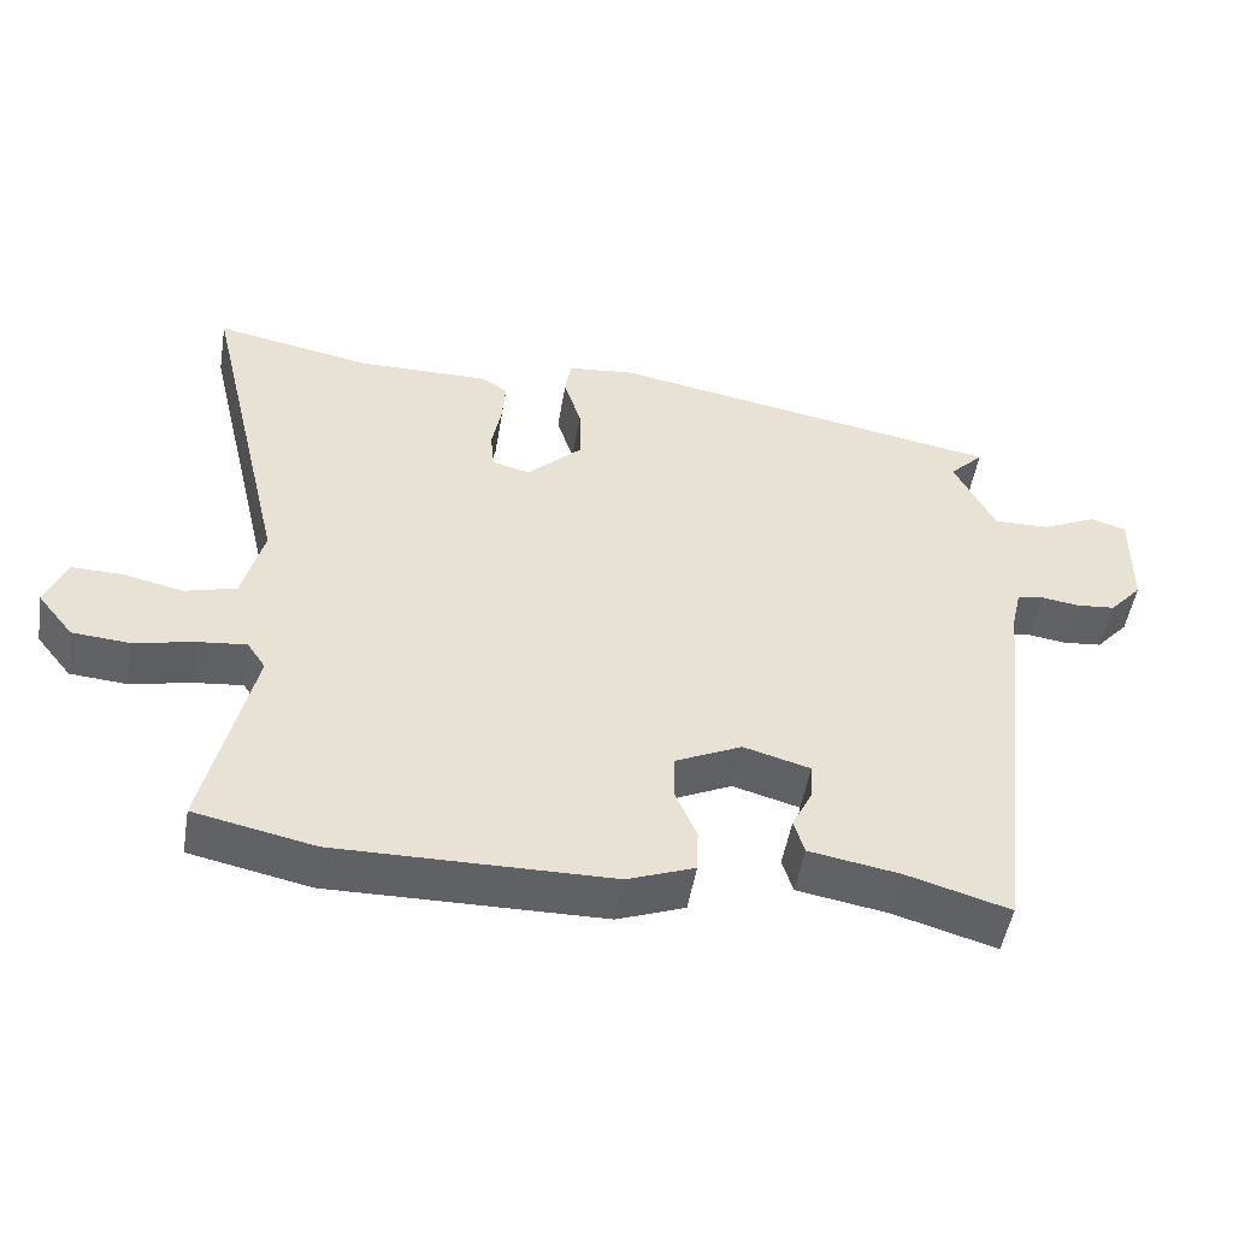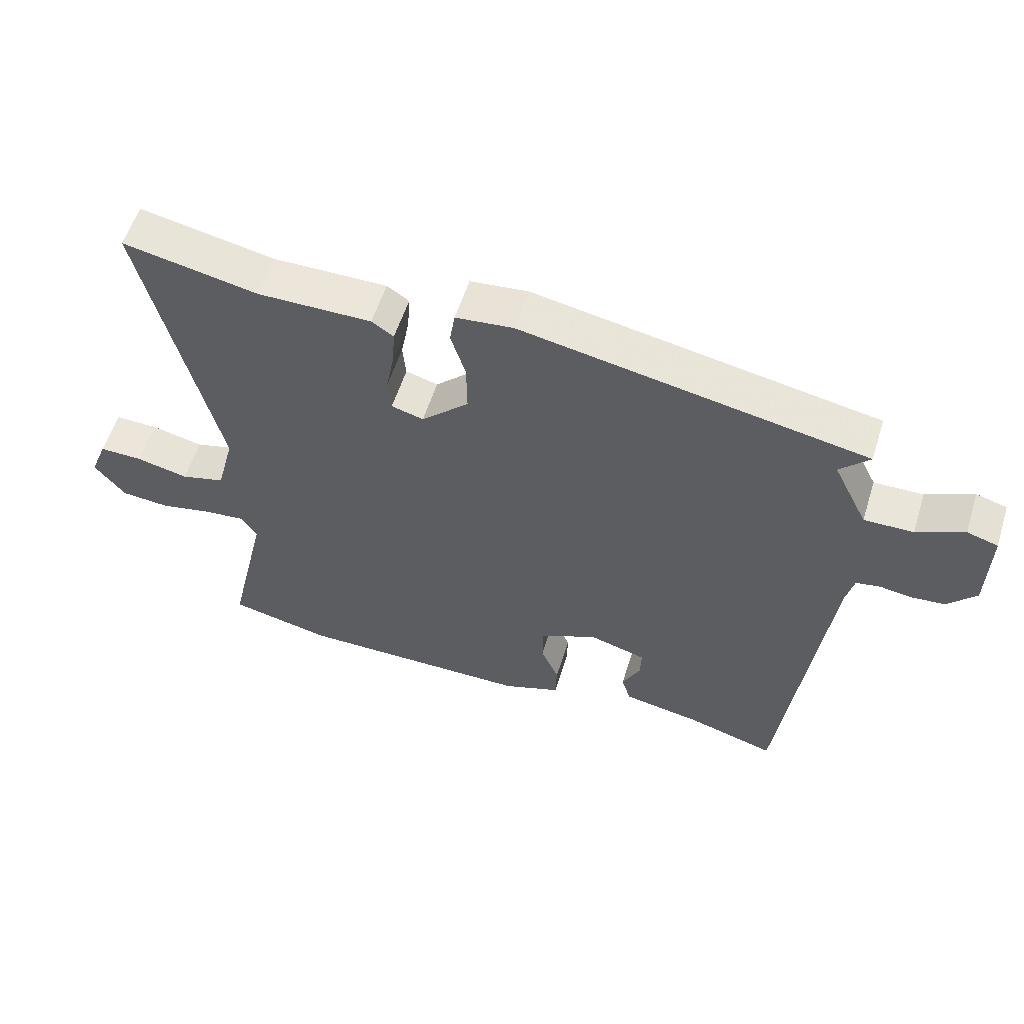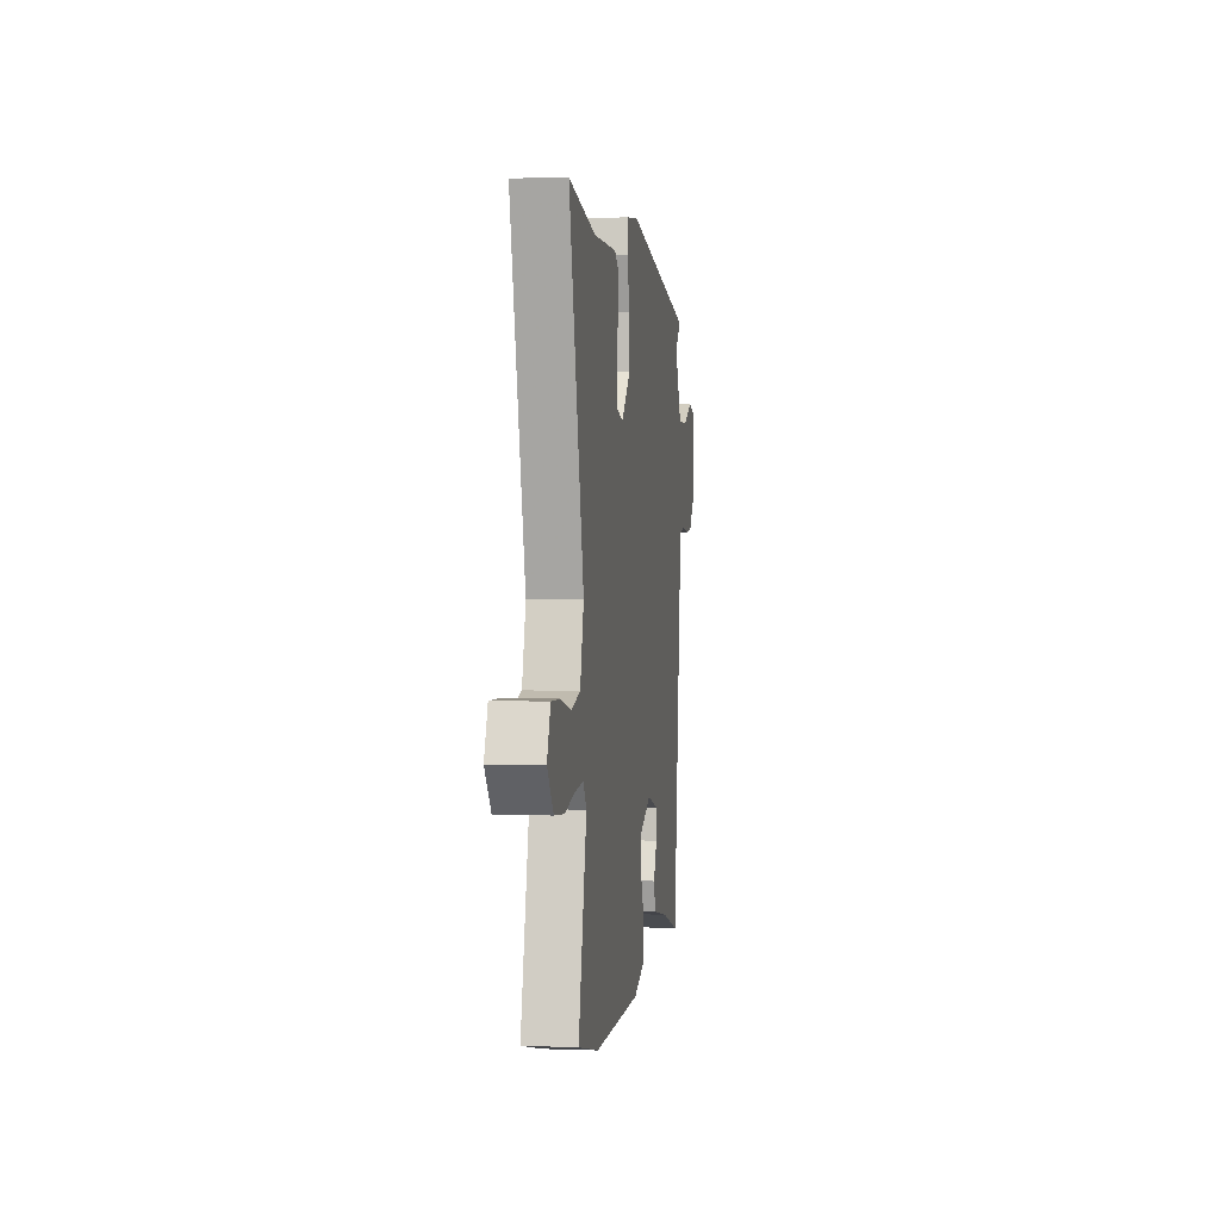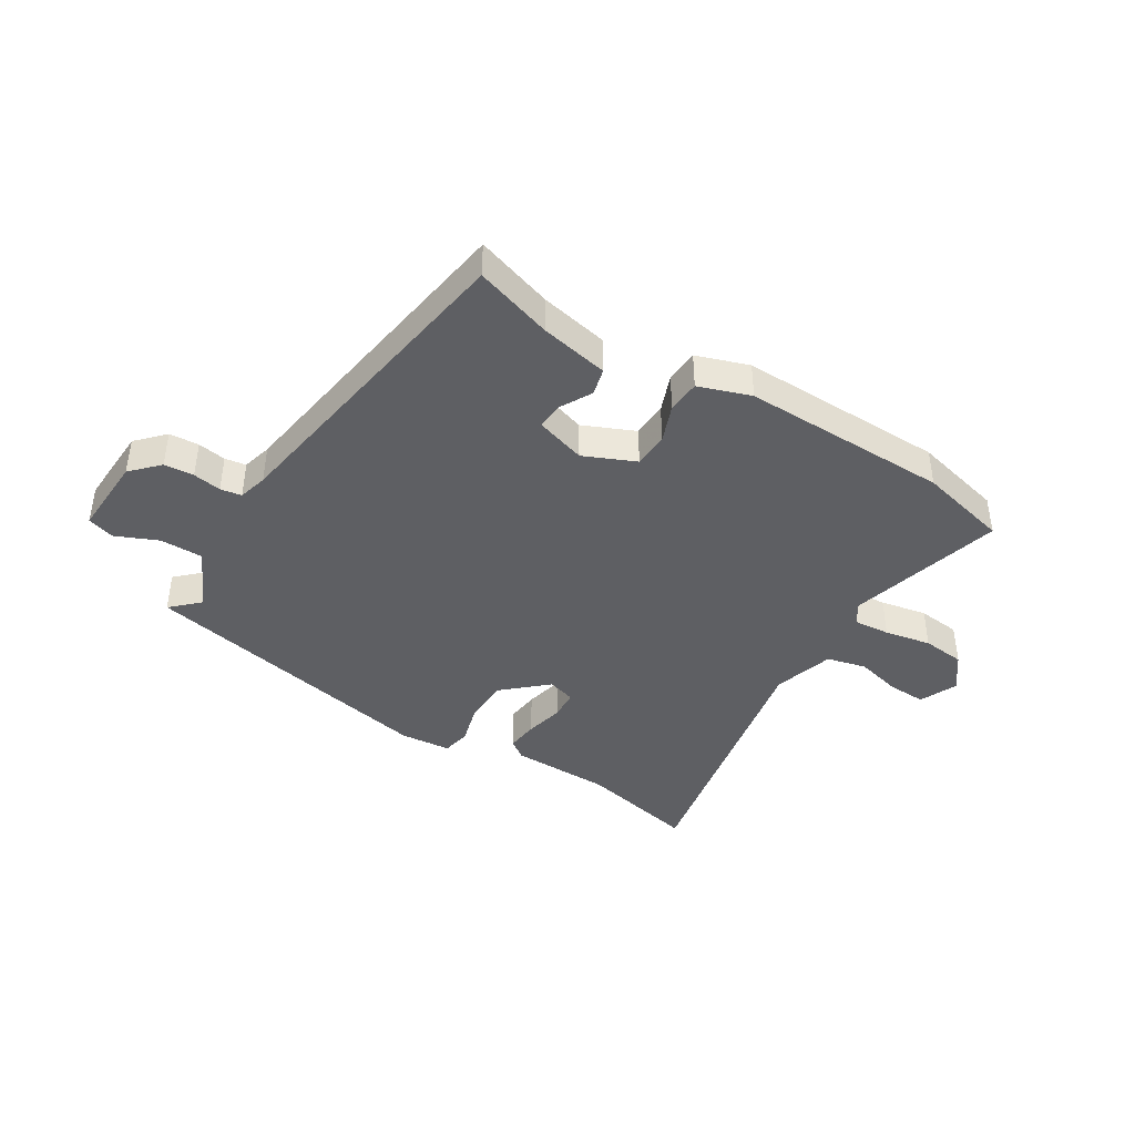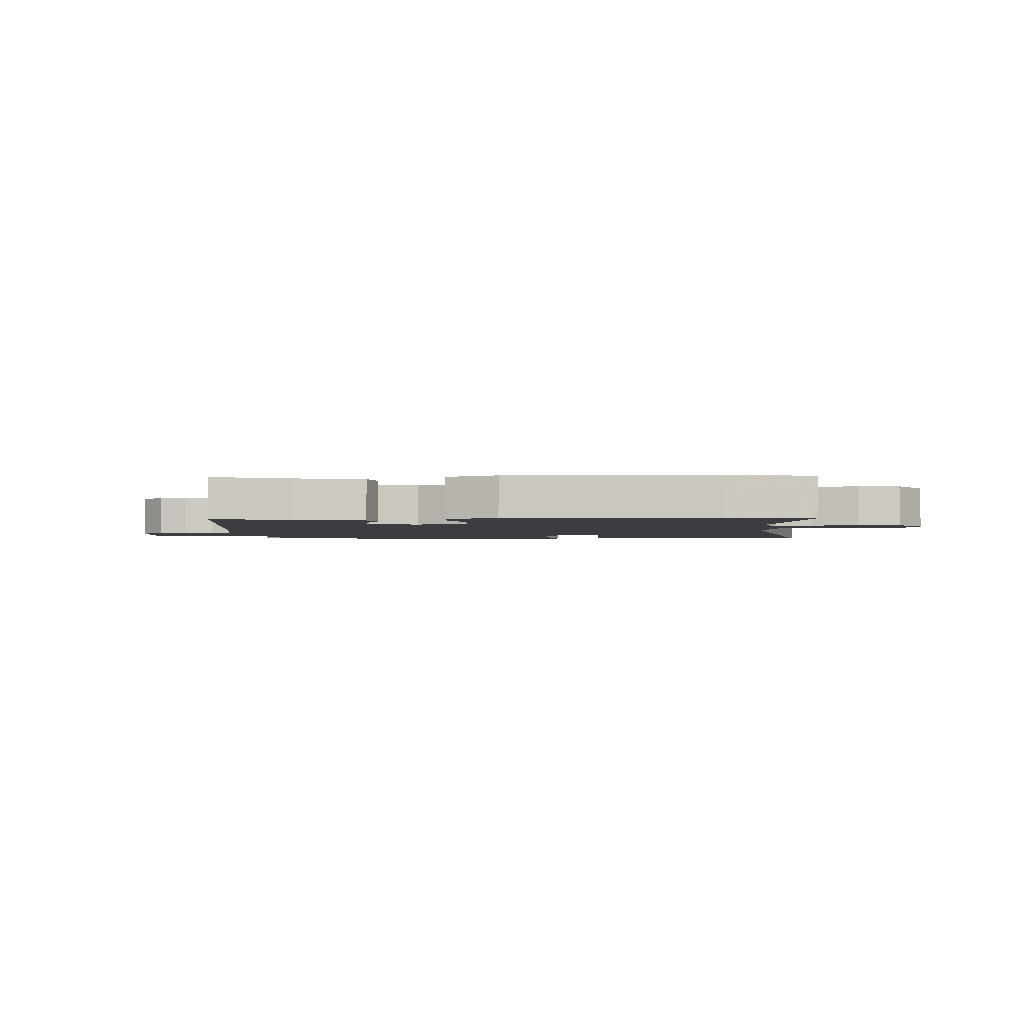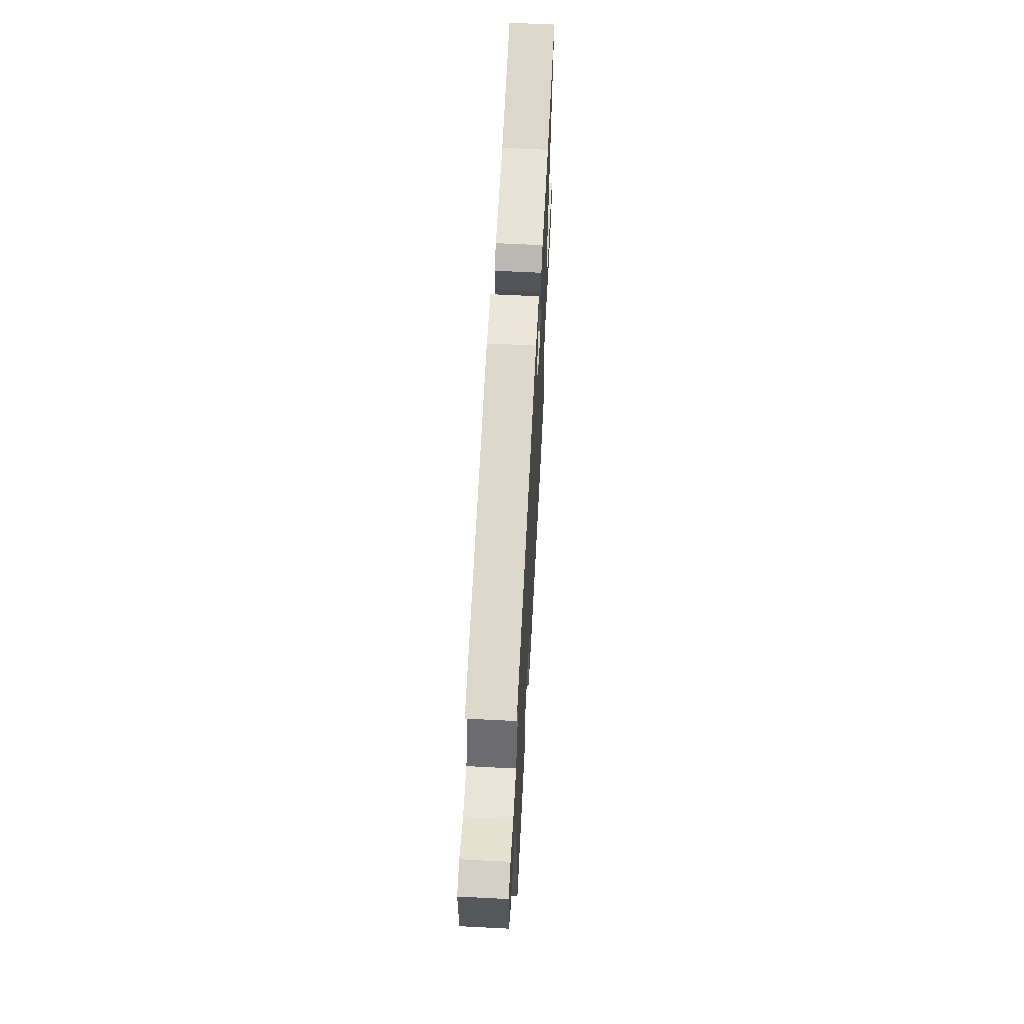
<metadata>
{"format":"obj","ext":"obj","renderer":"f3d","projection":"perspective","resolution":1024,"background":"white","views":[{"elev":-50.3,"azim":-9.4,"up":"+Z"},{"elev":57.0,"azim":17.4,"up":"+Z"},{"elev":1.3,"azim":-82.1,"up":"+Z"},{"elev":-41.2,"azim":146.5,"up":"+Y"},{"elev":-2.7,"azim":-178.0,"up":"+Y"},{"elev":62.3,"azim":93.0,"up":"+Z"}]}
</metadata>
<code>
v 0.541 0.07 0.453
v 0.495 0.07 0.406
v 0.549 0.07 0.297
v 0.625 0.07 0.299
v 0.698 0.07 0.333
v 0.746 0.07 0.319
v 0.744 0.07 0.177
v 0.7 0.07 0.128
v 0.648 0.07 0.123
v 0.598 0.07 0.13
v 0.561 0.07 0.123
v 0.549 0.07 0.071
v 0.481 0.07 -0.498
v 0.344 0.07 -0.458
v 0.223 0.07 -0.437
v 0.209 0.07 -0.39
v 0.237 0.07 -0.334
v 0.239 0.07 -0.286
v 0.15 0.07 -0.261
v 0.061 0.07 -0.303
v 0.06 0.07 -0.365
v 0.088 0.07 -0.431
v 0.086 0.07 -0.489
v -0.004 0.07 -0.523
v -0.369 0.07 -0.528
v -0.529 0.07 -0.494
v -0.466 0.07 -0.219
v -0.491 0.07 -0.182
v -0.555 0.07 -0.189
v -0.637 0.07 -0.207
v -0.713 0.07 -0.201
v -0.761 0.07 -0.141
v -0.734 0.07 -0.073
v -0.666 0.07 -0.074
v -0.585 0.07 -0.092
v -0.516 0.07 -0.073
v -0.488 0.07 0.035
v -0.602 0.07 0.52
v -0.391 0.07 0.479
v -0.213 0.07 0.481
v -0.179 0.07 0.458
v -0.183 0.07 0.4
v -0.196 0.07 0.331
v -0.191 0.07 0.278
v -0.141 0.07 0.264
v -0.067 0.07 0.335
v -0.068 0.07 0.415
v -0.091 0.07 0.489
v -0.083 0.07 0.54
v 0.007 0.07 0.55
v 0.541 0 0.453
v 0.495 0 0.406
v 0.549 0 0.297
v 0.625 0 0.299
v 0.698 0 0.333
v 0.746 0 0.319
v 0.744 0 0.177
v 0.7 0 0.128
v 0.648 0 0.123
v 0.598 0 0.13
v 0.561 0 0.123
v 0.549 0 0.071
v 0.481 0 -0.498
v 0.344 0 -0.458
v 0.223 0 -0.437
v 0.209 0 -0.39
v 0.237 0 -0.334
v 0.239 0 -0.286
v 0.15 0 -0.261
v 0.061 0 -0.303
v 0.06 0 -0.365
v 0.088 0 -0.431
v 0.086 0 -0.489
v -0.004 0 -0.523
v -0.369 0 -0.528
v -0.529 0 -0.494
v -0.466 0 -0.219
v -0.491 0 -0.182
v -0.555 0 -0.189
v -0.637 0 -0.207
v -0.713 0 -0.201
v -0.761 0 -0.141
v -0.734 0 -0.073
v -0.666 0 -0.074
v -0.585 0 -0.092
v -0.516 0 -0.073
v -0.488 0 0.035
v -0.602 0 0.52
v -0.391 0 0.479
v -0.213 0 0.481
v -0.179 0 0.458
v -0.183 0 0.4
v -0.196 0 0.331
v -0.191 0 0.278
v -0.141 0 0.264
v -0.067 0 0.335
v -0.068 0 0.415
v -0.091 0 0.489
v -0.083 0 0.54
v 0.007 0 0.55
f 50 1 2
f 49 50 2
f 48 49 2
f 47 48 2
f 46 47 2 3
f 45 46 3
f 41 42 43
f 40 41 43
f 39 40 43
f 39 43 44
f 38 39 44
f 37 38 44
f 36 37 44 45
f 33 34 35
f 32 33 35
f 31 32 35
f 30 31 35
f 29 30 35
f 28 29 35 36
f 45 3 4
f 36 45 4
f 28 36 4
f 27 28 4
f 25 26 27
f 24 25 27
f 23 24 27
f 22 23 27
f 21 22 27
f 14 15 16 17
f 14 17 18
f 13 14 18
f 12 13 18
f 11 12 18 19
f 8 9 10
f 7 8 10
f 6 7 10
f 5 6 10
f 4 5 10
f 4 10 11
f 11 19 20
f 4 11 20
f 27 4 20
f 20 21 27
f 52 51 100
f 52 100 99
f 52 99 98
f 52 98 97
f 53 52 97 96
f 53 96 95
f 93 92 91
f 93 91 90
f 93 90 89
f 94 93 89
f 94 89 88
f 94 88 87
f 95 94 87 86
f 85 84 83
f 85 83 82
f 85 82 81
f 85 81 80
f 85 80 79
f 86 85 79 78
f 54 53 95
f 54 95 86
f 54 86 78
f 54 78 77
f 77 76 75
f 77 75 74
f 77 74 73
f 77 73 72
f 77 72 71
f 67 66 65 64
f 68 67 64
f 68 64 63
f 68 63 62
f 69 68 62 61
f 60 59 58
f 60 58 57
f 60 57 56
f 60 56 55
f 60 55 54
f 61 60 54
f 70 69 61
f 70 61 54
f 70 54 77
f 77 71 70
f 1 51 52 2
f 2 52 53 3
f 3 53 54 4
f 4 54 55 5
f 5 55 56 6
f 6 56 57 7
f 7 57 58 8
f 8 58 59 9
f 9 59 60 10
f 10 60 61 11
f 11 61 62 12
f 12 62 63 13
f 13 63 64 14
f 14 64 65 15
f 15 65 66 16
f 16 66 67 17
f 17 67 68 18
f 18 68 69 19
f 19 69 70 20
f 20 70 71 21
f 21 71 72 22
f 22 72 73 23
f 23 73 74 24
f 24 74 75 25
f 25 75 76 26
f 26 76 77 27
f 27 77 78 28
f 28 78 79 29
f 29 79 80 30
f 30 80 81 31
f 31 81 82 32
f 32 82 83 33
f 33 83 84 34
f 34 84 85 35
f 35 85 86 36
f 36 86 87 37
f 37 87 88 38
f 38 88 89 39
f 39 89 90 40
f 40 90 91 41
f 41 91 92 42
f 42 92 93 43
f 43 93 94 44
f 44 94 95 45
f 45 95 96 46
f 46 96 97 47
f 47 97 98 48
f 48 98 99 49
f 49 99 100 50
f 50 100 51 1

</code>
